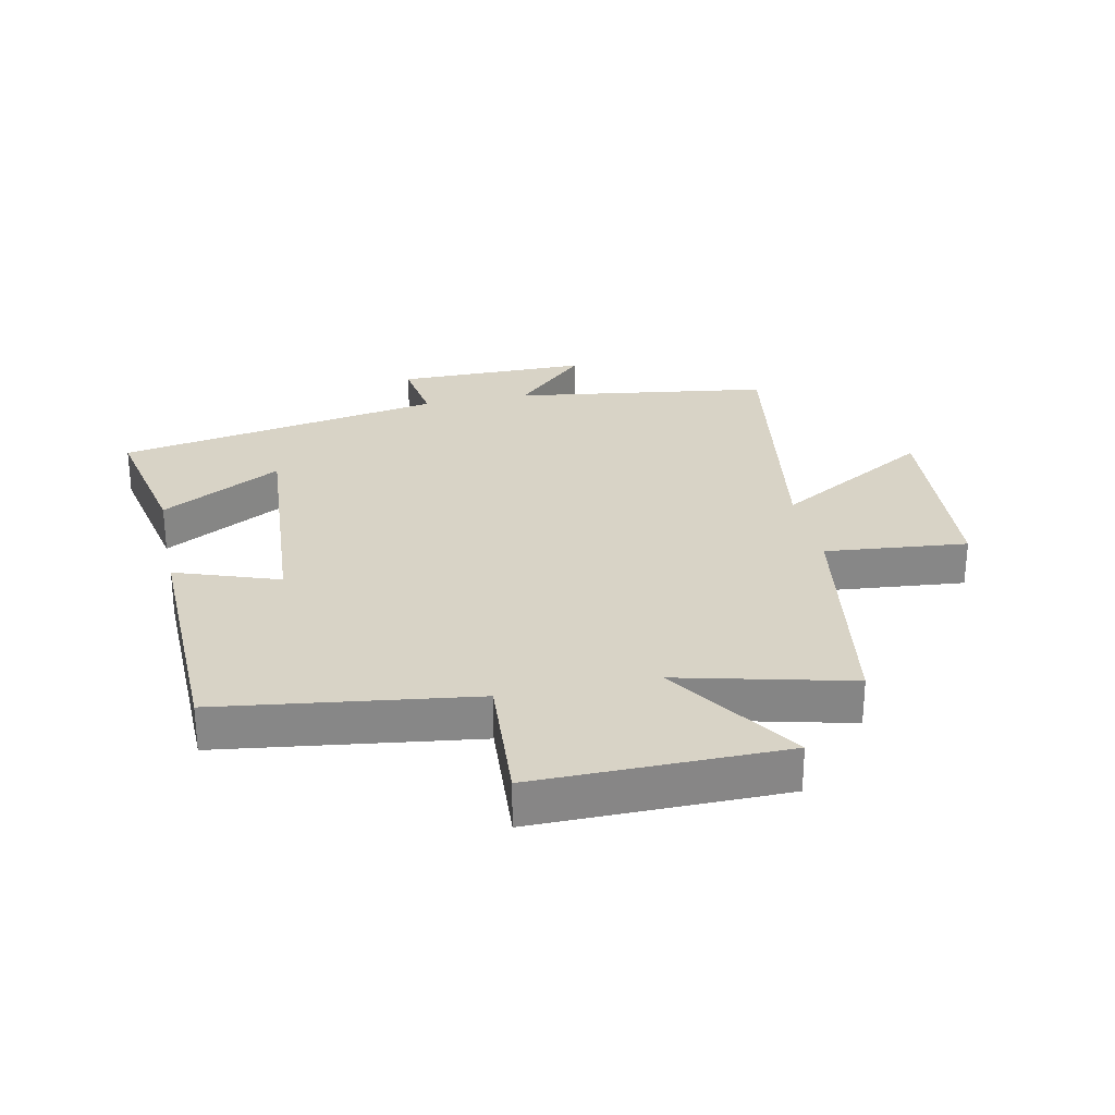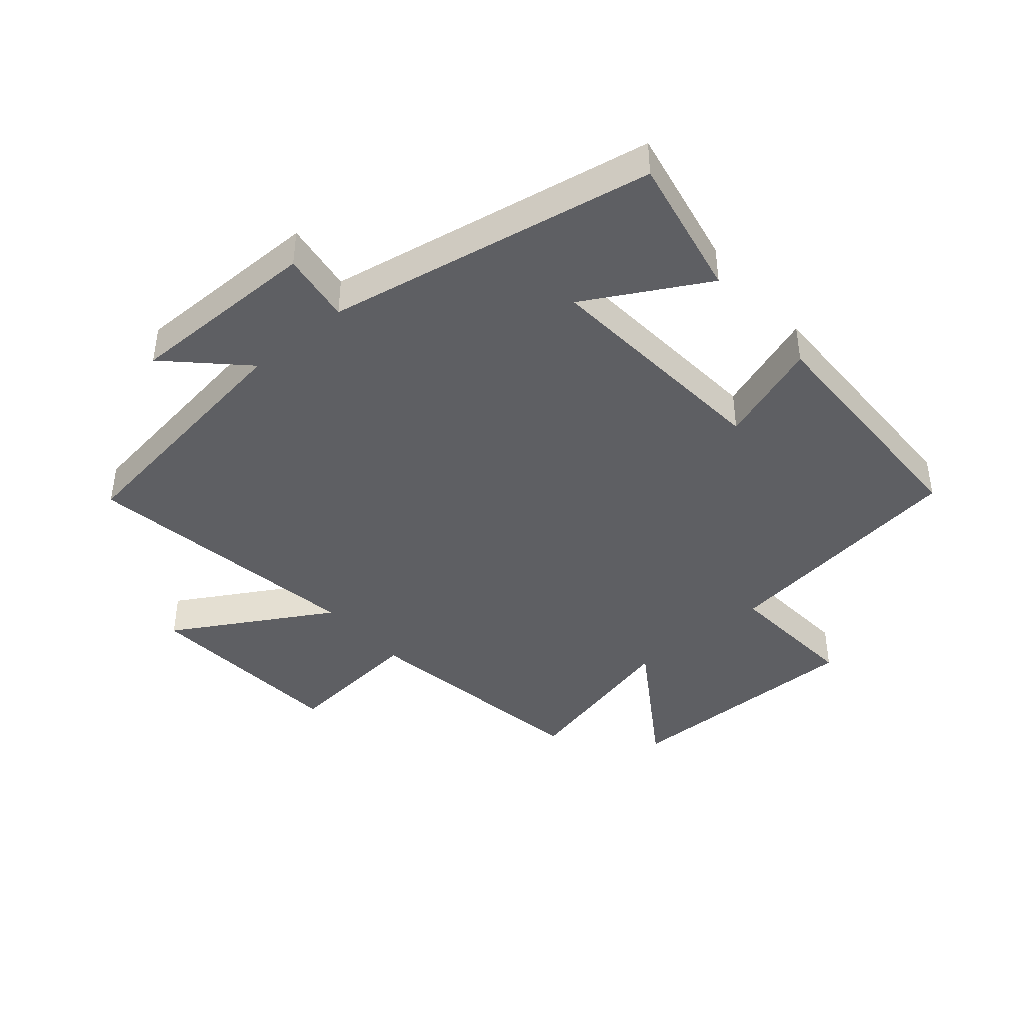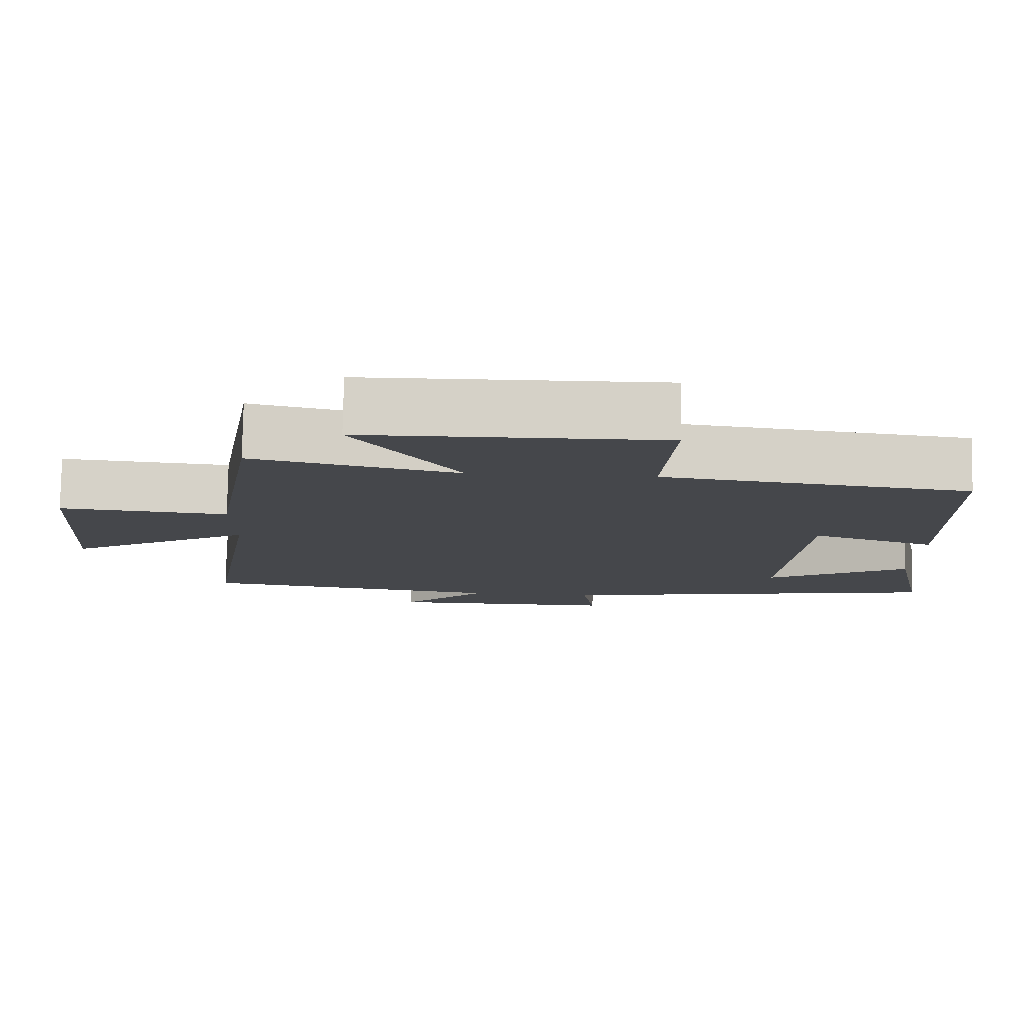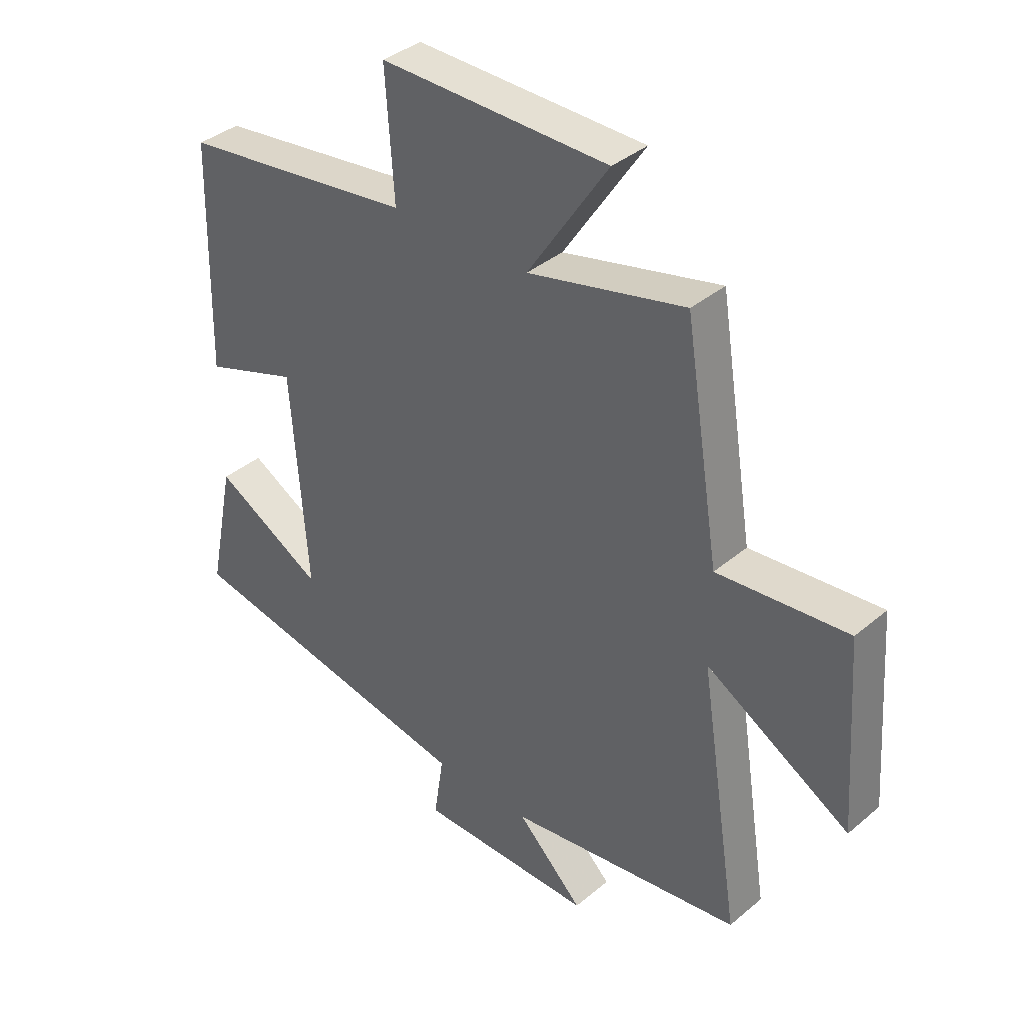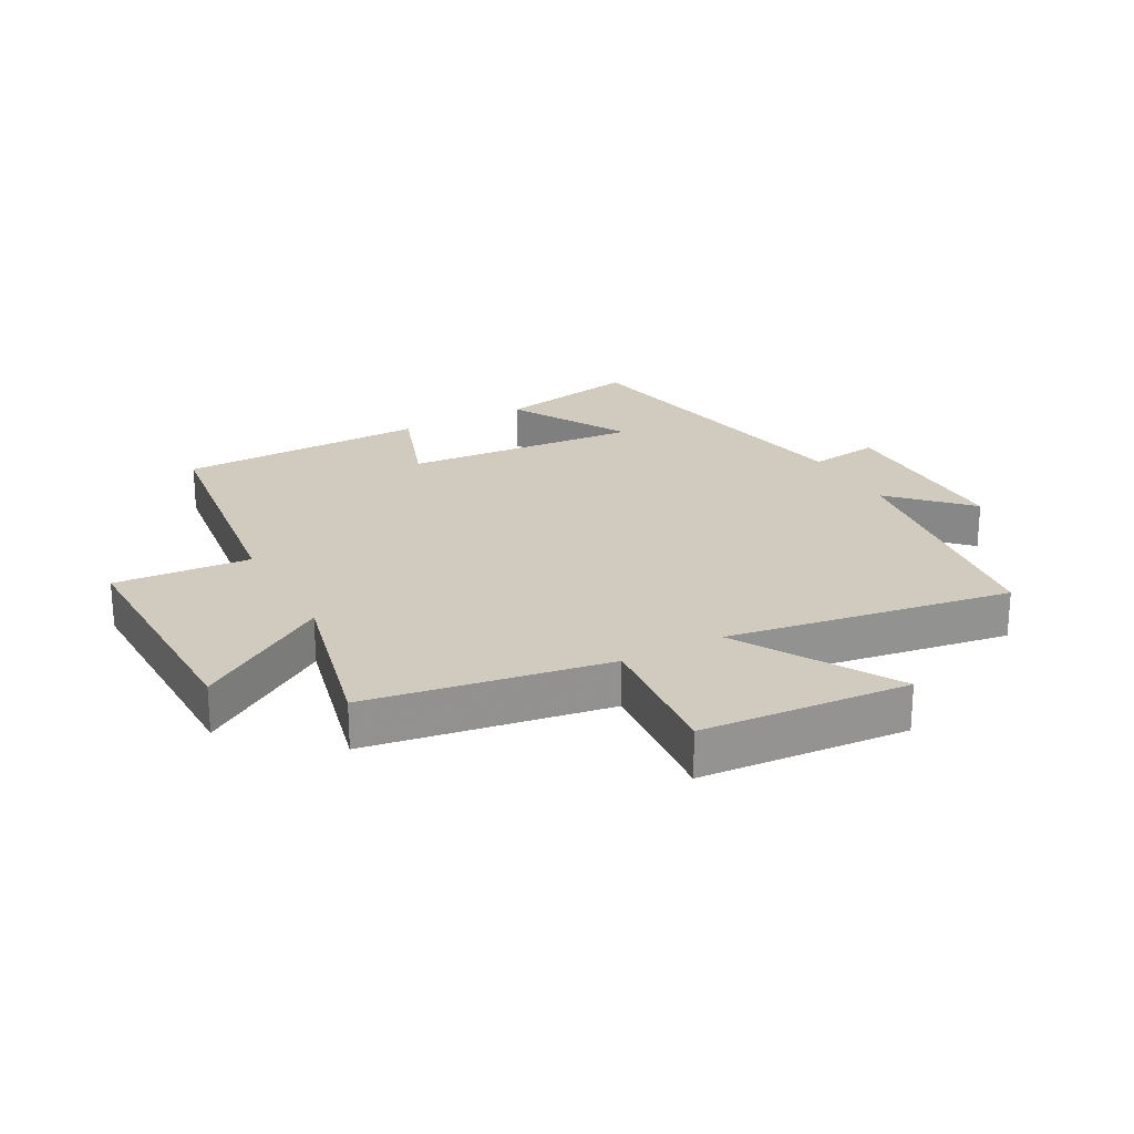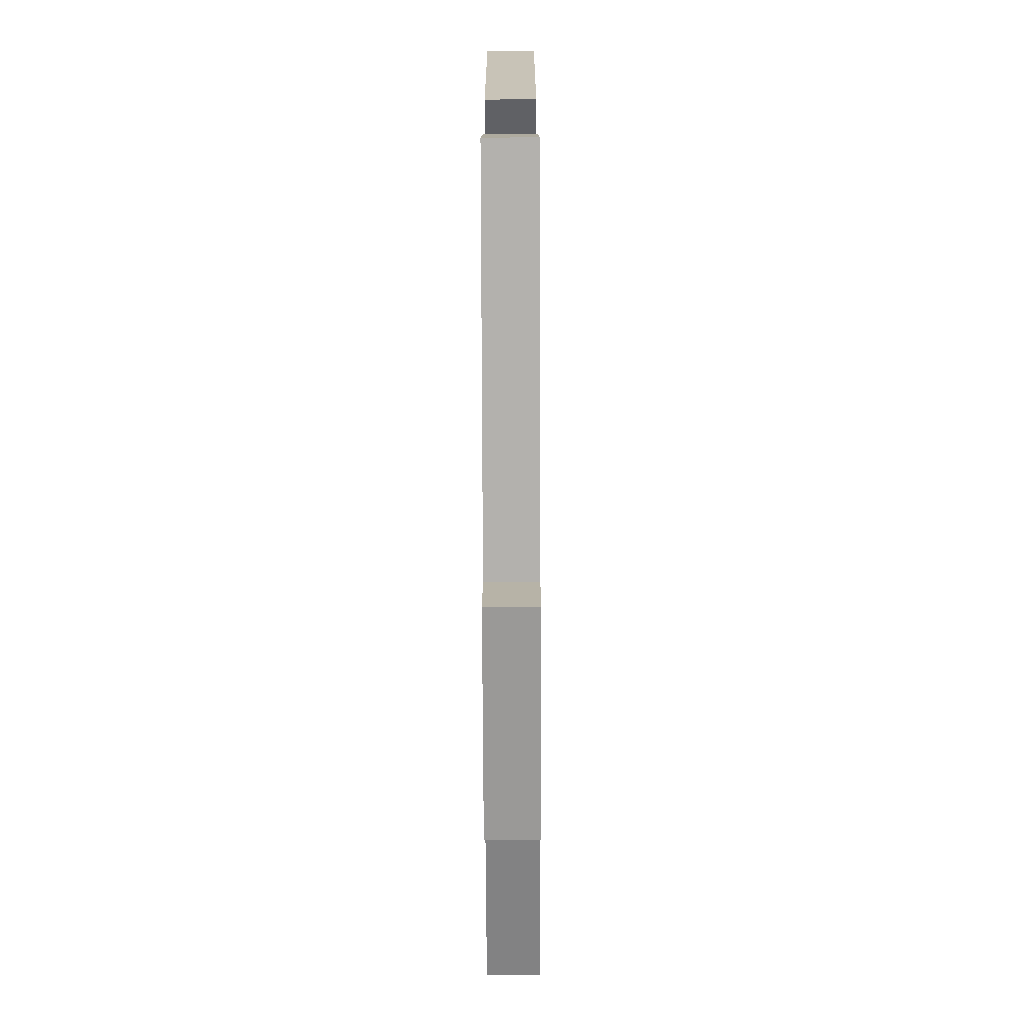
<metadata>
{"format":"obj","ext":"obj","renderer":"f3d","projection":"perspective","resolution":1024,"background":"white","views":[{"elev":28.0,"azim":-11.8,"up":"+Y"},{"elev":-41.9,"azim":-139.5,"up":"+Y"},{"elev":79.4,"azim":-178.9,"up":"+Z"},{"elev":37.6,"azim":43.1,"up":"+Z"},{"elev":23.3,"azim":61.5,"up":"+Y"},{"elev":-68.9,"azim":-89.8,"up":"+Z"}]}
</metadata>
<code>
v 0.438 0.07 0.567
v 0.5 0.07 0.181
v 0.729 0.07 0.203
v 0.753 0.07 -0.131
v 0.5 0.07 0.017
v 0.572 0.07 -0.441
v 0.158 0.07 -0.5
v 0.275 0.07 -0.615
v -0.035 0.07 -0.615
v -0.018 0.07 -0.5
v -0.547 0.07 -0.403
v -0.5 0.07 -0.173
v -0.306 0.07 -0.281
v -0.334 0.07 0.101
v -0.5 0.07 0.043
v -0.491 0.07 0.445
v -0.082 0.07 0.5
v -0.097 0.07 0.719
v 0.303 0.07 0.715
v 0.162 0.07 0.5
v 0.438 0 0.567
v 0.5 0 0.181
v 0.729 0 0.203
v 0.753 0 -0.131
v 0.5 0 0.017
v 0.572 0 -0.441
v 0.158 0 -0.5
v 0.275 0 -0.615
v -0.035 0 -0.615
v -0.018 0 -0.5
v -0.547 0 -0.403
v -0.5 0 -0.173
v -0.306 0 -0.281
v -0.334 0 0.101
v -0.5 0 0.043
v -0.491 0 0.445
v -0.082 0 0.5
v -0.097 0 0.719
v 0.303 0 0.715
v 0.162 0 0.5
f 17 18 19 20
f 15 16 17 20
f 14 15 20 1
f 13 14 1 2
f 10 11 12 13
f 10 13 2
f 7 8 9 10
f 5 6 7 10
f 5 10 2
f 2 3 4 5
f 40 39 38 37
f 40 37 36 35
f 21 40 35 34
f 22 21 34 33
f 33 32 31 30
f 22 33 30
f 30 29 28 27
f 30 27 26 25
f 22 30 25
f 25 24 23 22
f 1 21 22 2
f 2 22 23 3
f 3 23 24 4
f 4 24 25 5
f 5 25 26 6
f 6 26 27 7
f 7 27 28 8
f 8 28 29 9
f 9 29 30 10
f 10 30 31 11
f 11 31 32 12
f 12 32 33 13
f 13 33 34 14
f 14 34 35 15
f 15 35 36 16
f 16 36 37 17
f 17 37 38 18
f 18 38 39 19
f 19 39 40 20
f 20 40 21 1

</code>
